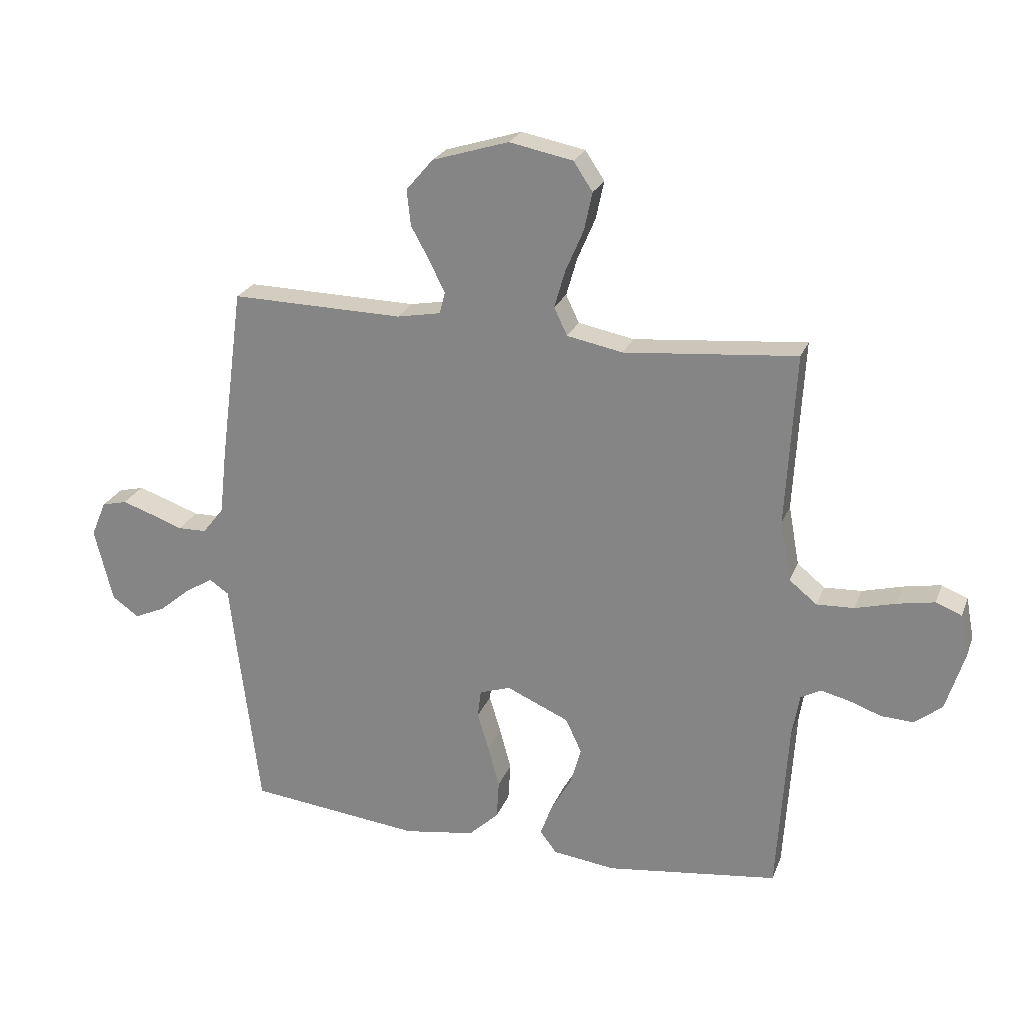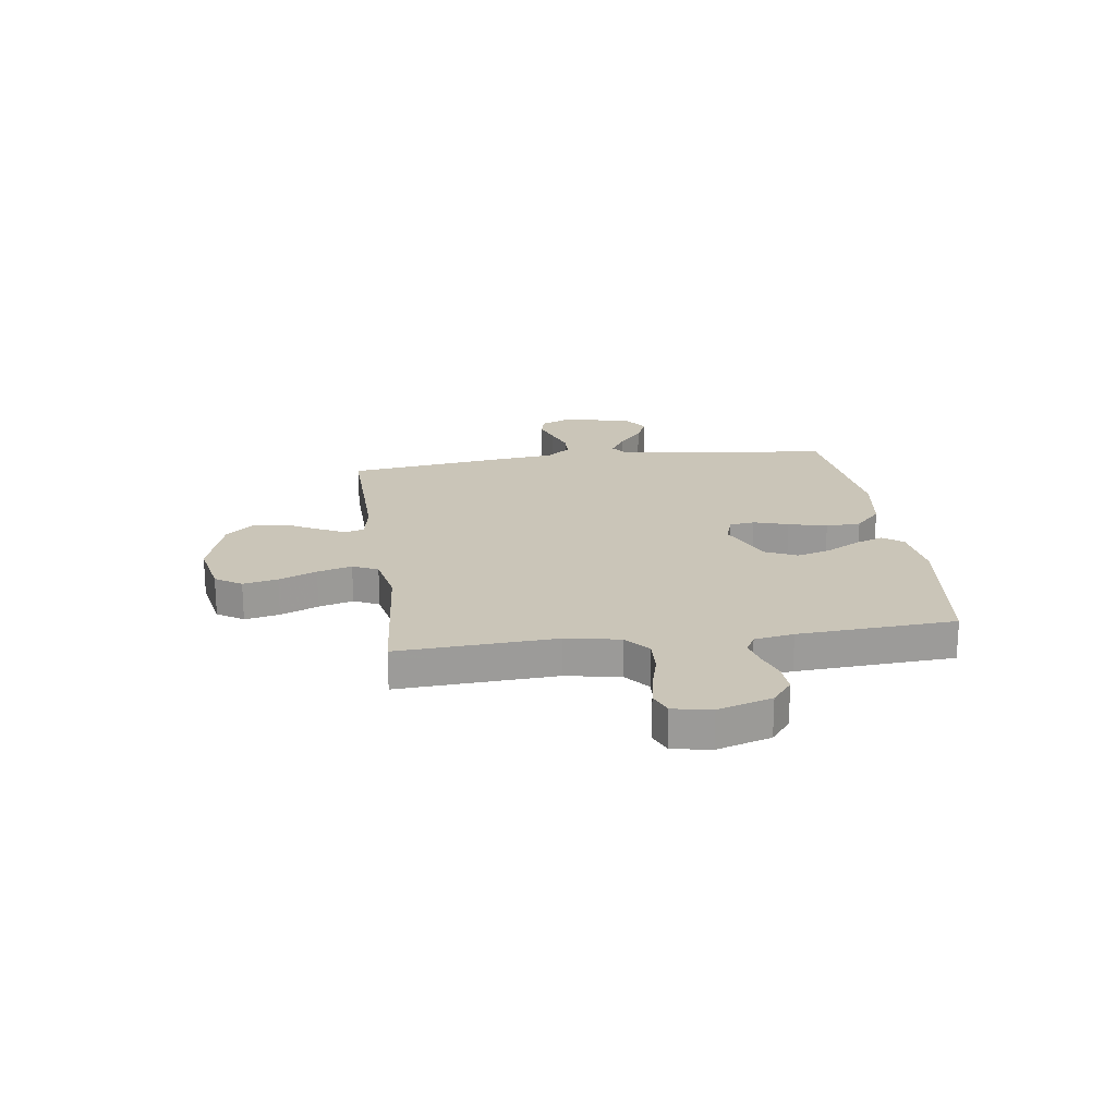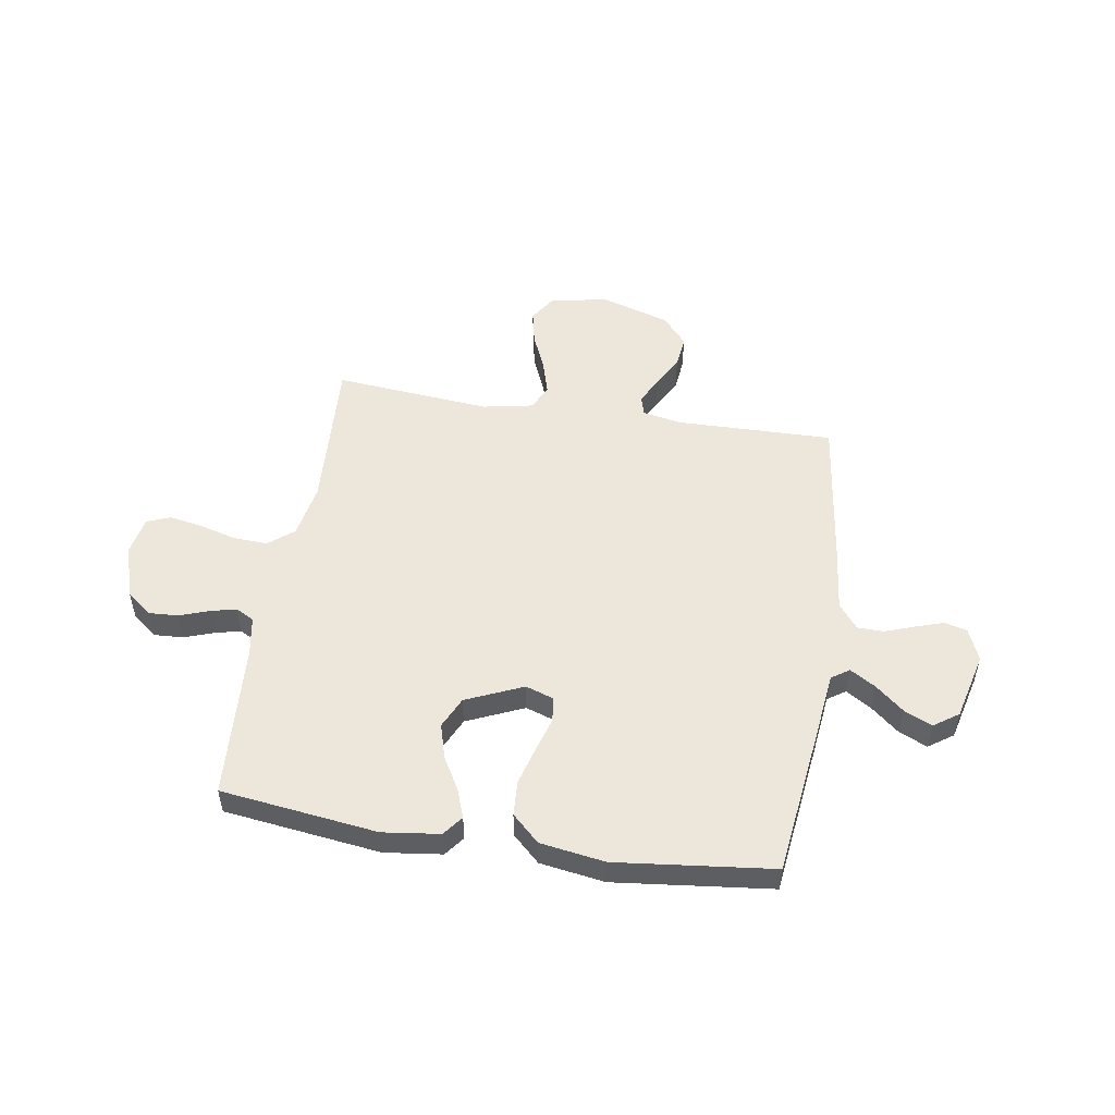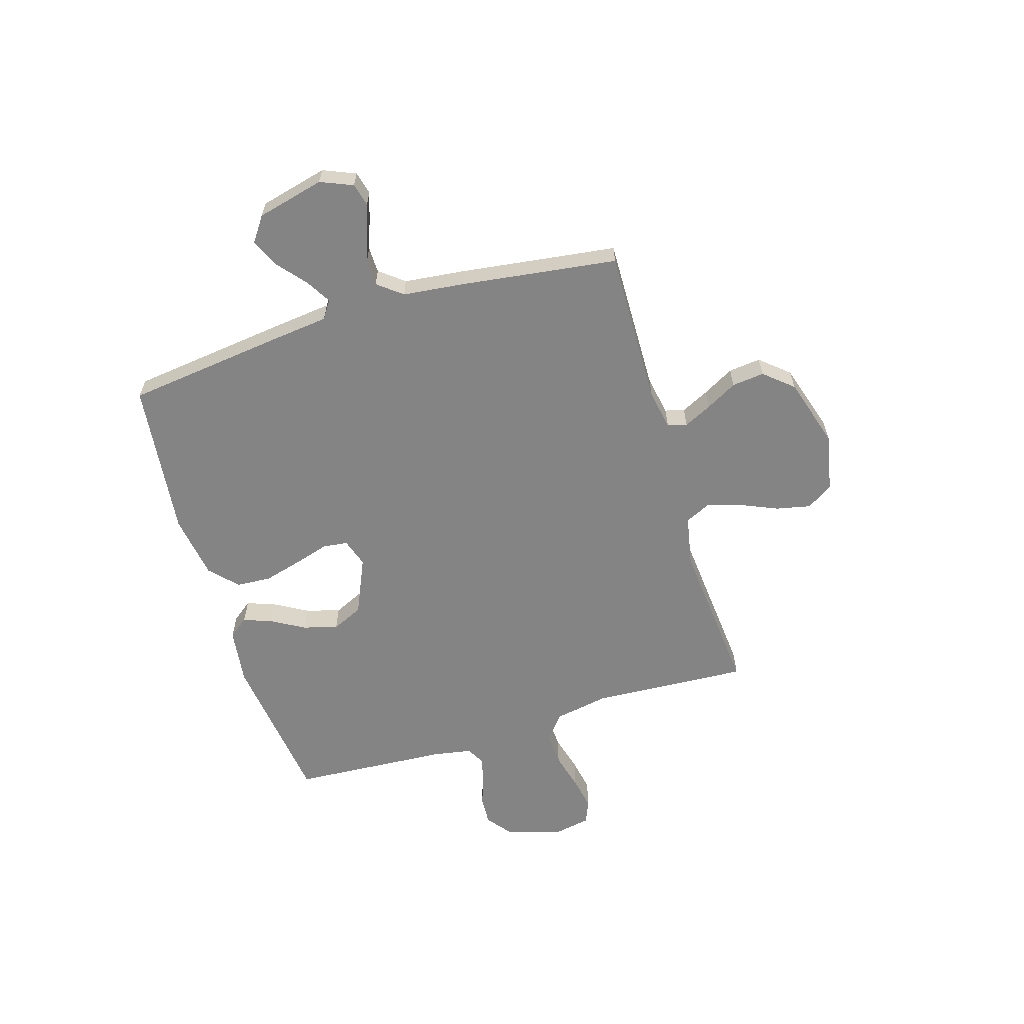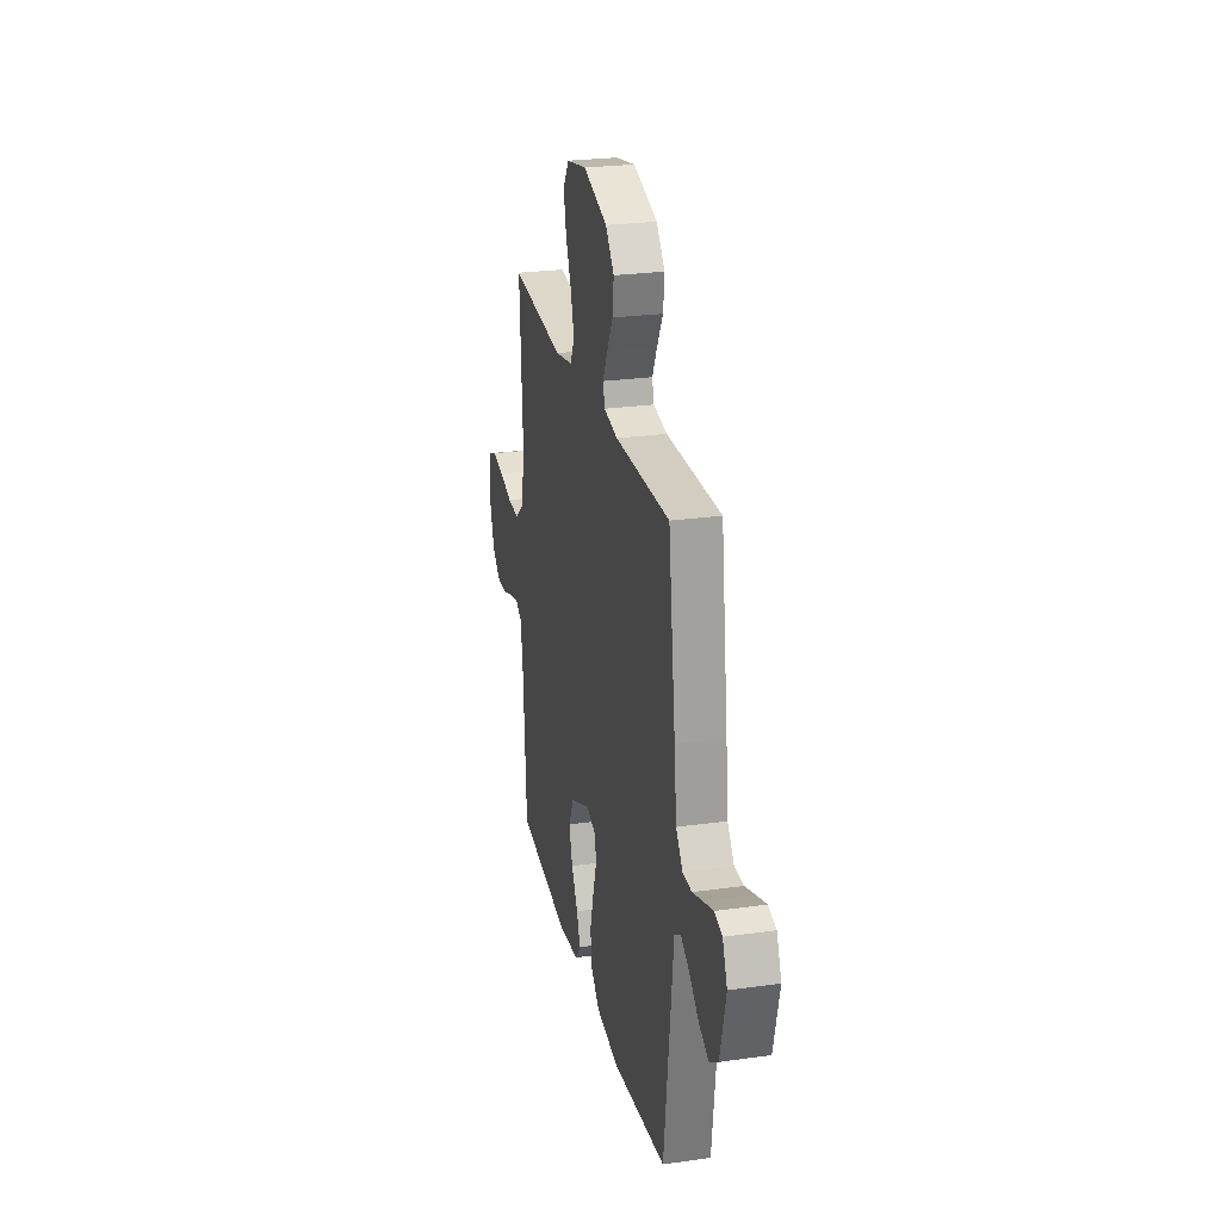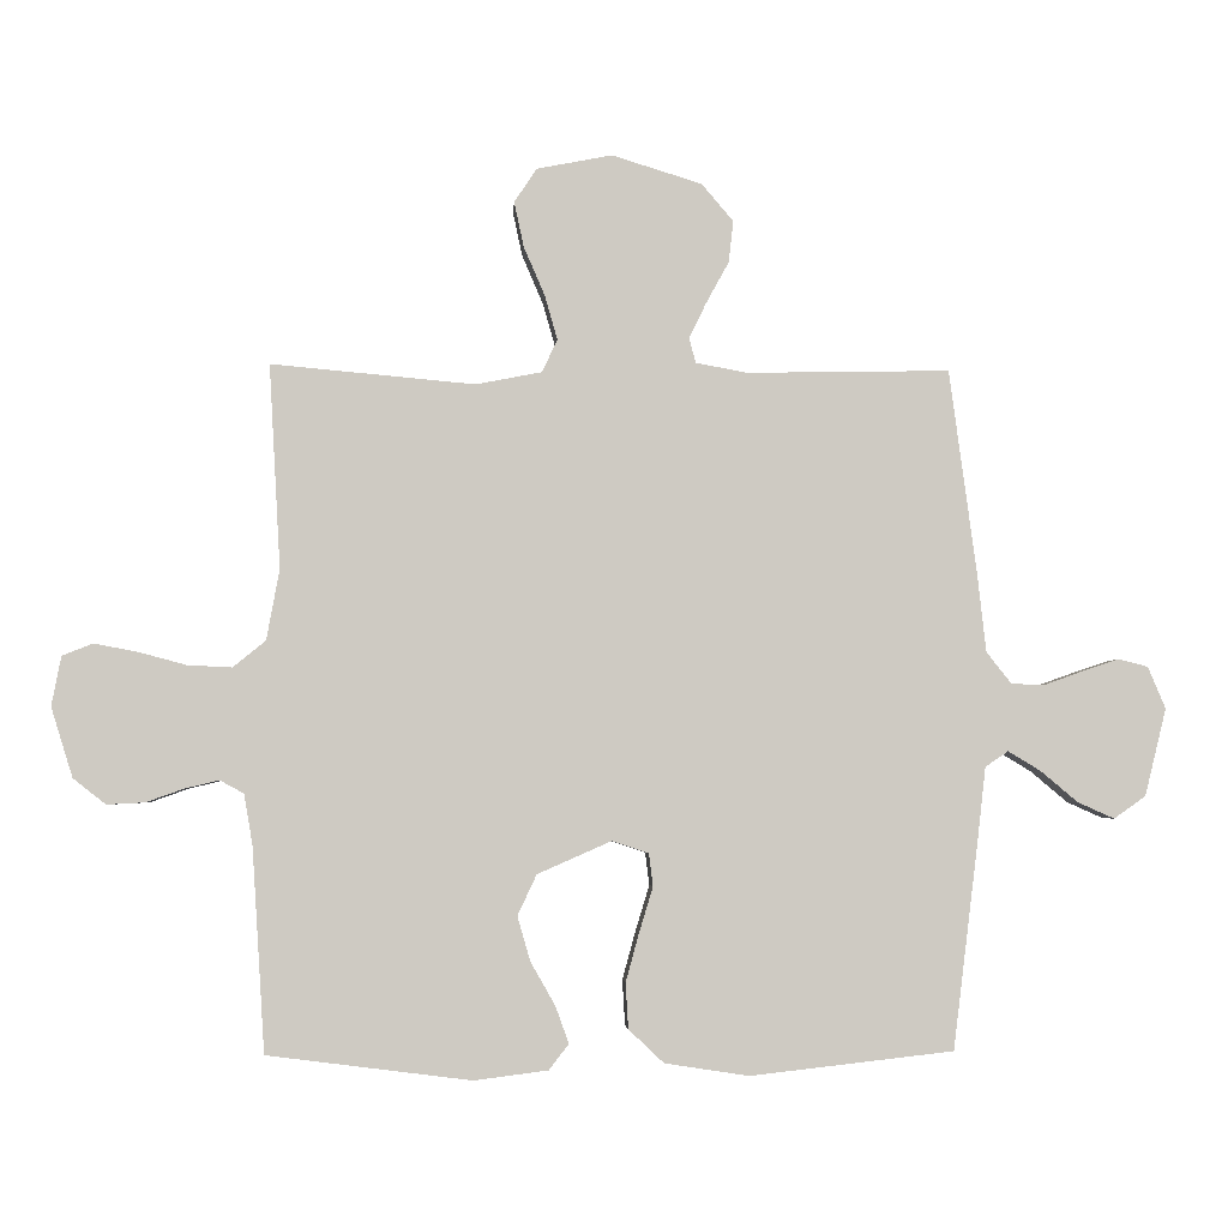
<metadata>
{"format":"obj","ext":"obj","renderer":"f3d","projection":"perspective","resolution":1024,"background":"white","views":[{"elev":23.8,"azim":17.9,"up":"+Z"},{"elev":20.3,"azim":82.1,"up":"+Y"},{"elev":51.9,"azim":-170.9,"up":"+Y"},{"elev":-61.5,"azim":-73.1,"up":"+Y"},{"elev":25.6,"azim":-102.7,"up":"+Z"},{"elev":-3.7,"azim":176.3,"up":"+Z"}]}
</metadata>
<code>
v 0.5 0.07 0.5
v 0.483 0.07 0.2
v 0.502 0.07 0.096
v 0.55 0.07 0.057
v 0.615 0.07 0.06
v 0.686 0.07 0.079
v 0.75 0.07 0.091
v 0.795 0.07 0.073
v 0.809 0.07 0
v 0.777 0.07 -0.103
v 0.729 0.07 -0.141
v 0.673 0.07 -0.138
v 0.617 0.07 -0.118
v 0.567 0.07 -0.106
v 0.532 0.07 -0.125
v 0.519 0.07 -0.2
v 0.5 0.07 -0.5
v 0.2 0.07 -0.538
v 0.091 0.07 -0.524
v 0.062 0.07 -0.486
v 0.082 0.07 -0.431
v 0.118 0.07 -0.368
v 0.137 0.07 -0.302
v 0.109 0.07 -0.242
v 0 0.07 -0.194
v -0.054 0.07 -0.212
v -0.06 0.07 -0.26
v -0.04 0.07 -0.326
v -0.02 0.07 -0.399
v -0.024 0.07 -0.466
v -0.076 0.07 -0.515
v -0.2 0.07 -0.534
v -0.5 0.07 -0.5
v -0.537 0.07 -0.2
v -0.55 0.07 -0.086
v -0.584 0.07 -0.063
v -0.632 0.07 -0.092
v -0.687 0.07 -0.138
v -0.741 0.07 -0.162
v -0.788 0.07 -0.129
v -0.82 0.07 0
v -0.794 0.07 0.062
v -0.75 0.07 0.073
v -0.696 0.07 0.055
v -0.64 0.07 0.035
v -0.59 0.07 0.036
v -0.553 0.07 0.083
v -0.54 0.07 0.2
v -0.5 0.07 0.5
v -0.2 0.07 0.494
v -0.124 0.07 0.508
v -0.114 0.07 0.545
v -0.14 0.07 0.598
v -0.173 0.07 0.658
v -0.18 0.07 0.72
v -0.133 0.07 0.775
v 0 0.07 0.816
v 0.111 0.07 0.794
v 0.144 0.07 0.744
v 0.13 0.07 0.678
v 0.099 0.07 0.606
v 0.08 0.07 0.54
v 0.103 0.07 0.492
v 0.2 0.07 0.473
v 0.5 0 0.5
v 0.483 0 0.2
v 0.502 0 0.096
v 0.55 0 0.057
v 0.615 0 0.06
v 0.686 0 0.079
v 0.75 0 0.091
v 0.795 0 0.073
v 0.809 0 0
v 0.777 0 -0.103
v 0.729 0 -0.141
v 0.673 0 -0.138
v 0.617 0 -0.118
v 0.567 0 -0.106
v 0.532 0 -0.125
v 0.519 0 -0.2
v 0.5 0 -0.5
v 0.2 0 -0.538
v 0.091 0 -0.524
v 0.062 0 -0.486
v 0.082 0 -0.431
v 0.118 0 -0.368
v 0.137 0 -0.302
v 0.109 0 -0.242
v 0 0 -0.194
v -0.054 0 -0.212
v -0.06 0 -0.26
v -0.04 0 -0.326
v -0.02 0 -0.399
v -0.024 0 -0.466
v -0.076 0 -0.515
v -0.2 0 -0.534
v -0.5 0 -0.5
v -0.537 0 -0.2
v -0.55 0 -0.086
v -0.584 0 -0.063
v -0.632 0 -0.092
v -0.687 0 -0.138
v -0.741 0 -0.162
v -0.788 0 -0.129
v -0.82 0 0
v -0.794 0 0.062
v -0.75 0 0.073
v -0.696 0 0.055
v -0.64 0 0.035
v -0.59 0 0.036
v -0.553 0 0.083
v -0.54 0 0.2
v -0.5 0 0.5
v -0.2 0 0.494
v -0.124 0 0.508
v -0.114 0 0.545
v -0.14 0 0.598
v -0.173 0 0.658
v -0.18 0 0.72
v -0.133 0 0.775
v 0 0 0.816
v 0.111 0 0.794
v 0.144 0 0.744
v 0.13 0 0.678
v 0.099 0 0.606
v 0.08 0 0.54
v 0.103 0 0.492
v 0.2 0 0.473
f 58 59 60 61
f 58 61 62
f 57 58 62
f 56 57 62
f 53 54 55 56
f 52 53 56 62
f 51 52 62 63
f 47 48 49 50
f 46 47 50 51
f 42 43 44 45
f 40 41 42 45
f 40 45 46
f 37 38 39 40
f 36 37 40 46
f 35 36 46 51
f 27 28 29 30
f 27 30 31 32
f 19 20 21 22
f 19 22 23
f 16 17 18 19
f 15 16 19 23
f 14 15 23 24
f 10 11 12 13
f 10 13 14
f 9 10 14
f 5 6 7 8
f 5 8 9 14
f 64 1 2
f 64 2 3
f 63 64 3
f 51 63 3
f 35 51 3 4
f 26 27 32 33
f 26 33 34 35
f 5 14 24 25
f 25 26 35
f 4 5 25 35
f 125 124 123 122
f 126 125 122
f 126 122 121
f 126 121 120
f 120 119 118 117
f 126 120 117 116
f 127 126 116 115
f 114 113 112 111
f 115 114 111 110
f 109 108 107 106
f 109 106 105 104
f 110 109 104
f 104 103 102 101
f 110 104 101 100
f 115 110 100 99
f 94 93 92 91
f 96 95 94 91
f 86 85 84 83
f 87 86 83
f 83 82 81 80
f 87 83 80 79
f 88 87 79 78
f 77 76 75 74
f 78 77 74
f 78 74 73
f 72 71 70 69
f 78 73 72 69
f 66 65 128
f 67 66 128
f 67 128 127
f 67 127 115
f 68 67 115 99
f 97 96 91 90
f 99 98 97 90
f 89 88 78 69
f 99 90 89
f 99 89 69 68
f 1 65 66 2
f 2 66 67 3
f 3 67 68 4
f 4 68 69 5
f 5 69 70 6
f 6 70 71 7
f 7 71 72 8
f 8 72 73 9
f 9 73 74 10
f 10 74 75 11
f 11 75 76 12
f 12 76 77 13
f 13 77 78 14
f 14 78 79 15
f 15 79 80 16
f 16 80 81 17
f 17 81 82 18
f 18 82 83 19
f 19 83 84 20
f 20 84 85 21
f 21 85 86 22
f 22 86 87 23
f 23 87 88 24
f 24 88 89 25
f 25 89 90 26
f 26 90 91 27
f 27 91 92 28
f 28 92 93 29
f 29 93 94 30
f 30 94 95 31
f 31 95 96 32
f 32 96 97 33
f 33 97 98 34
f 34 98 99 35
f 35 99 100 36
f 36 100 101 37
f 37 101 102 38
f 38 102 103 39
f 39 103 104 40
f 40 104 105 41
f 41 105 106 42
f 42 106 107 43
f 43 107 108 44
f 44 108 109 45
f 45 109 110 46
f 46 110 111 47
f 47 111 112 48
f 48 112 113 49
f 49 113 114 50
f 50 114 115 51
f 51 115 116 52
f 52 116 117 53
f 53 117 118 54
f 54 118 119 55
f 55 119 120 56
f 56 120 121 57
f 57 121 122 58
f 58 122 123 59
f 59 123 124 60
f 60 124 125 61
f 61 125 126 62
f 62 126 127 63
f 63 127 128 64
f 64 128 65 1

</code>
